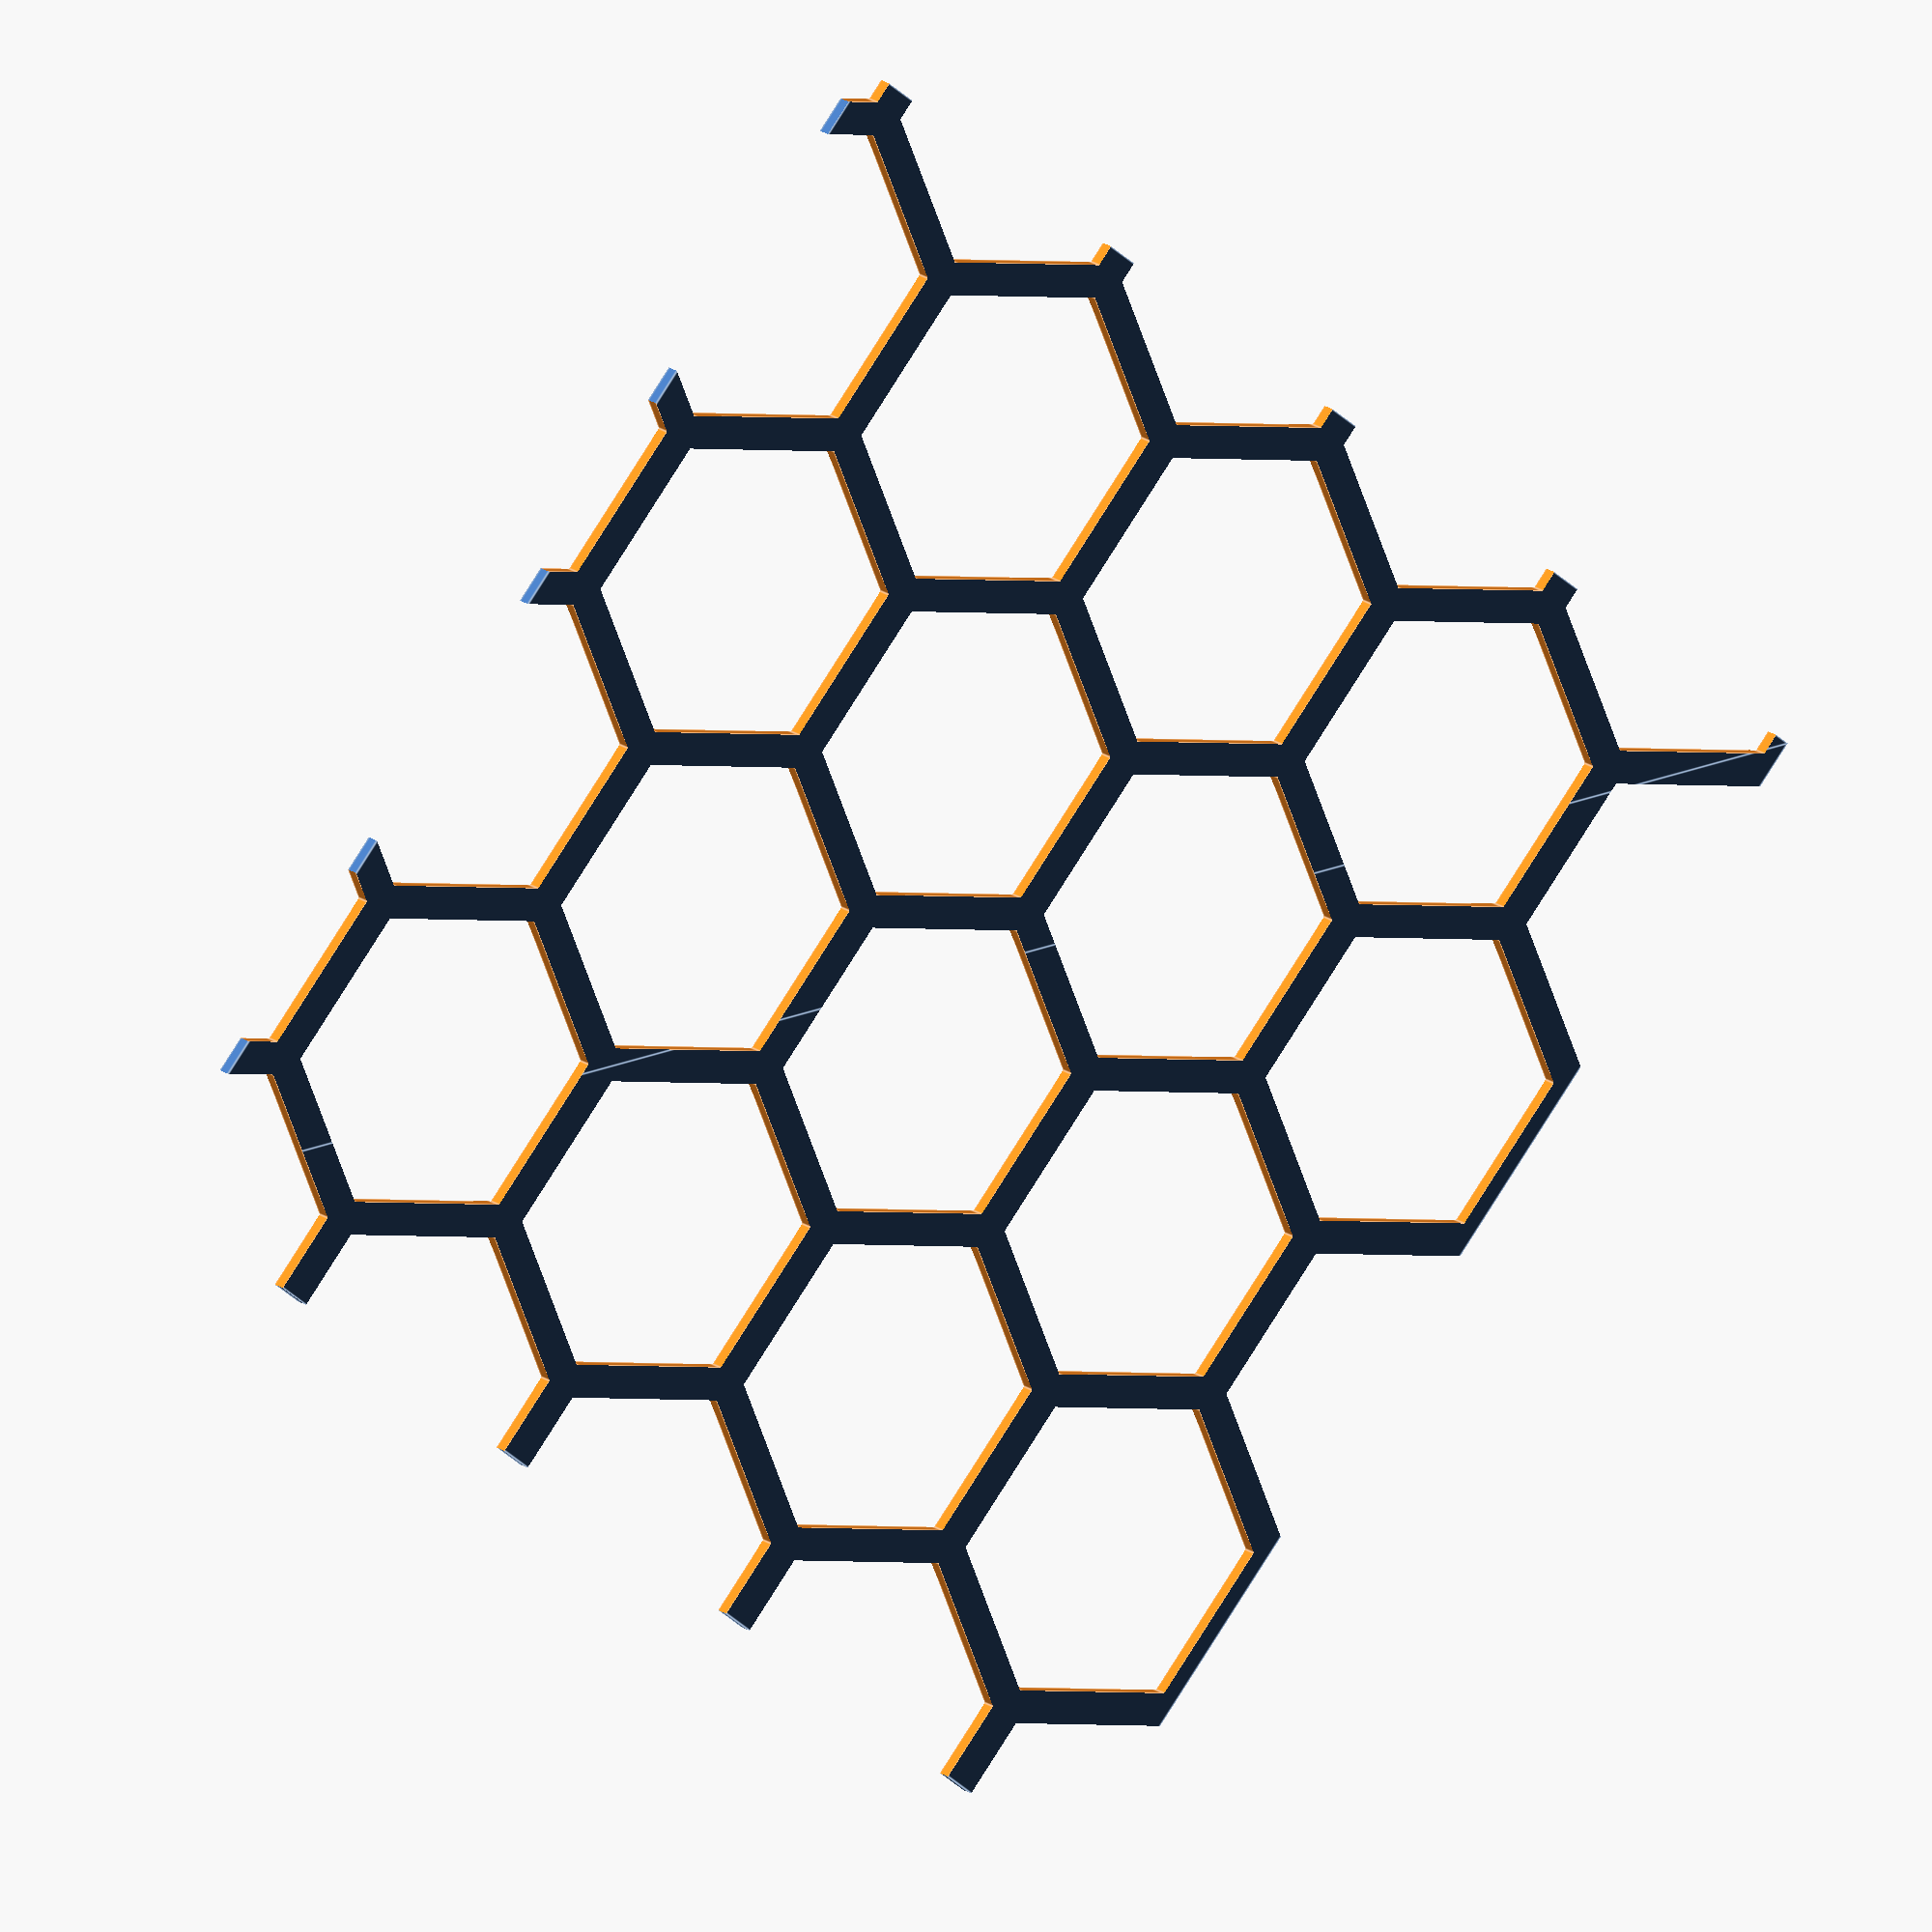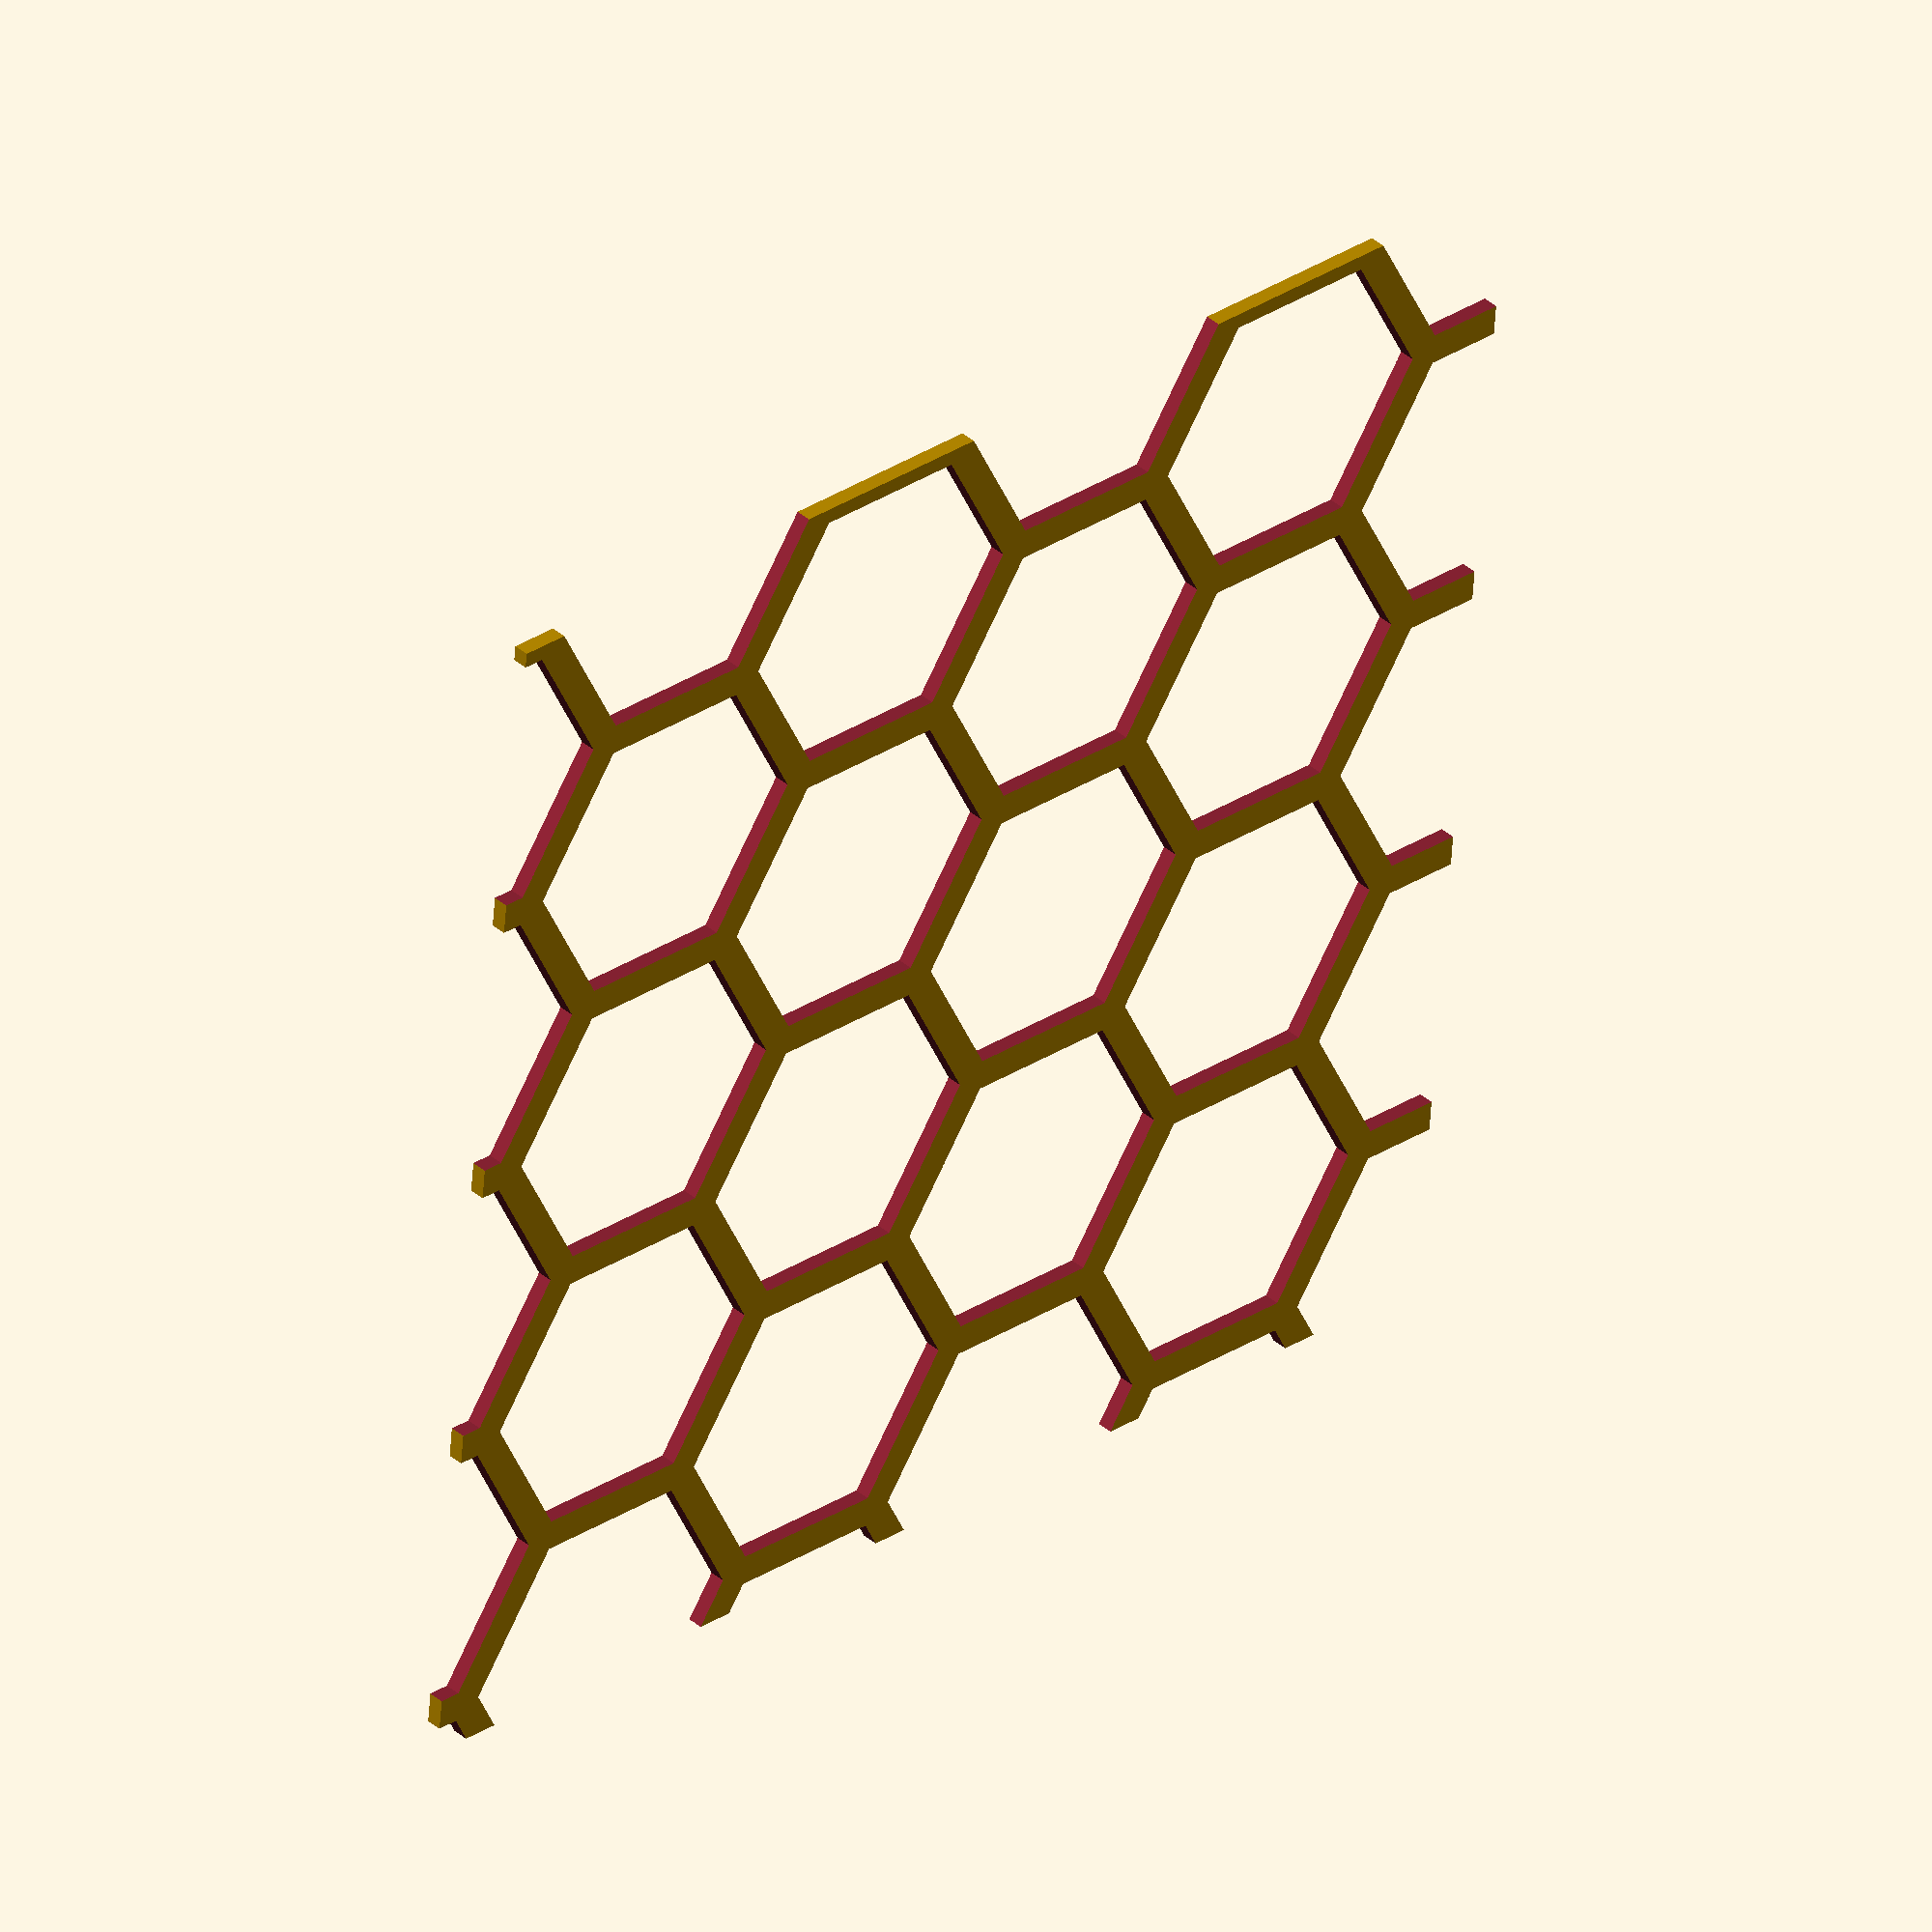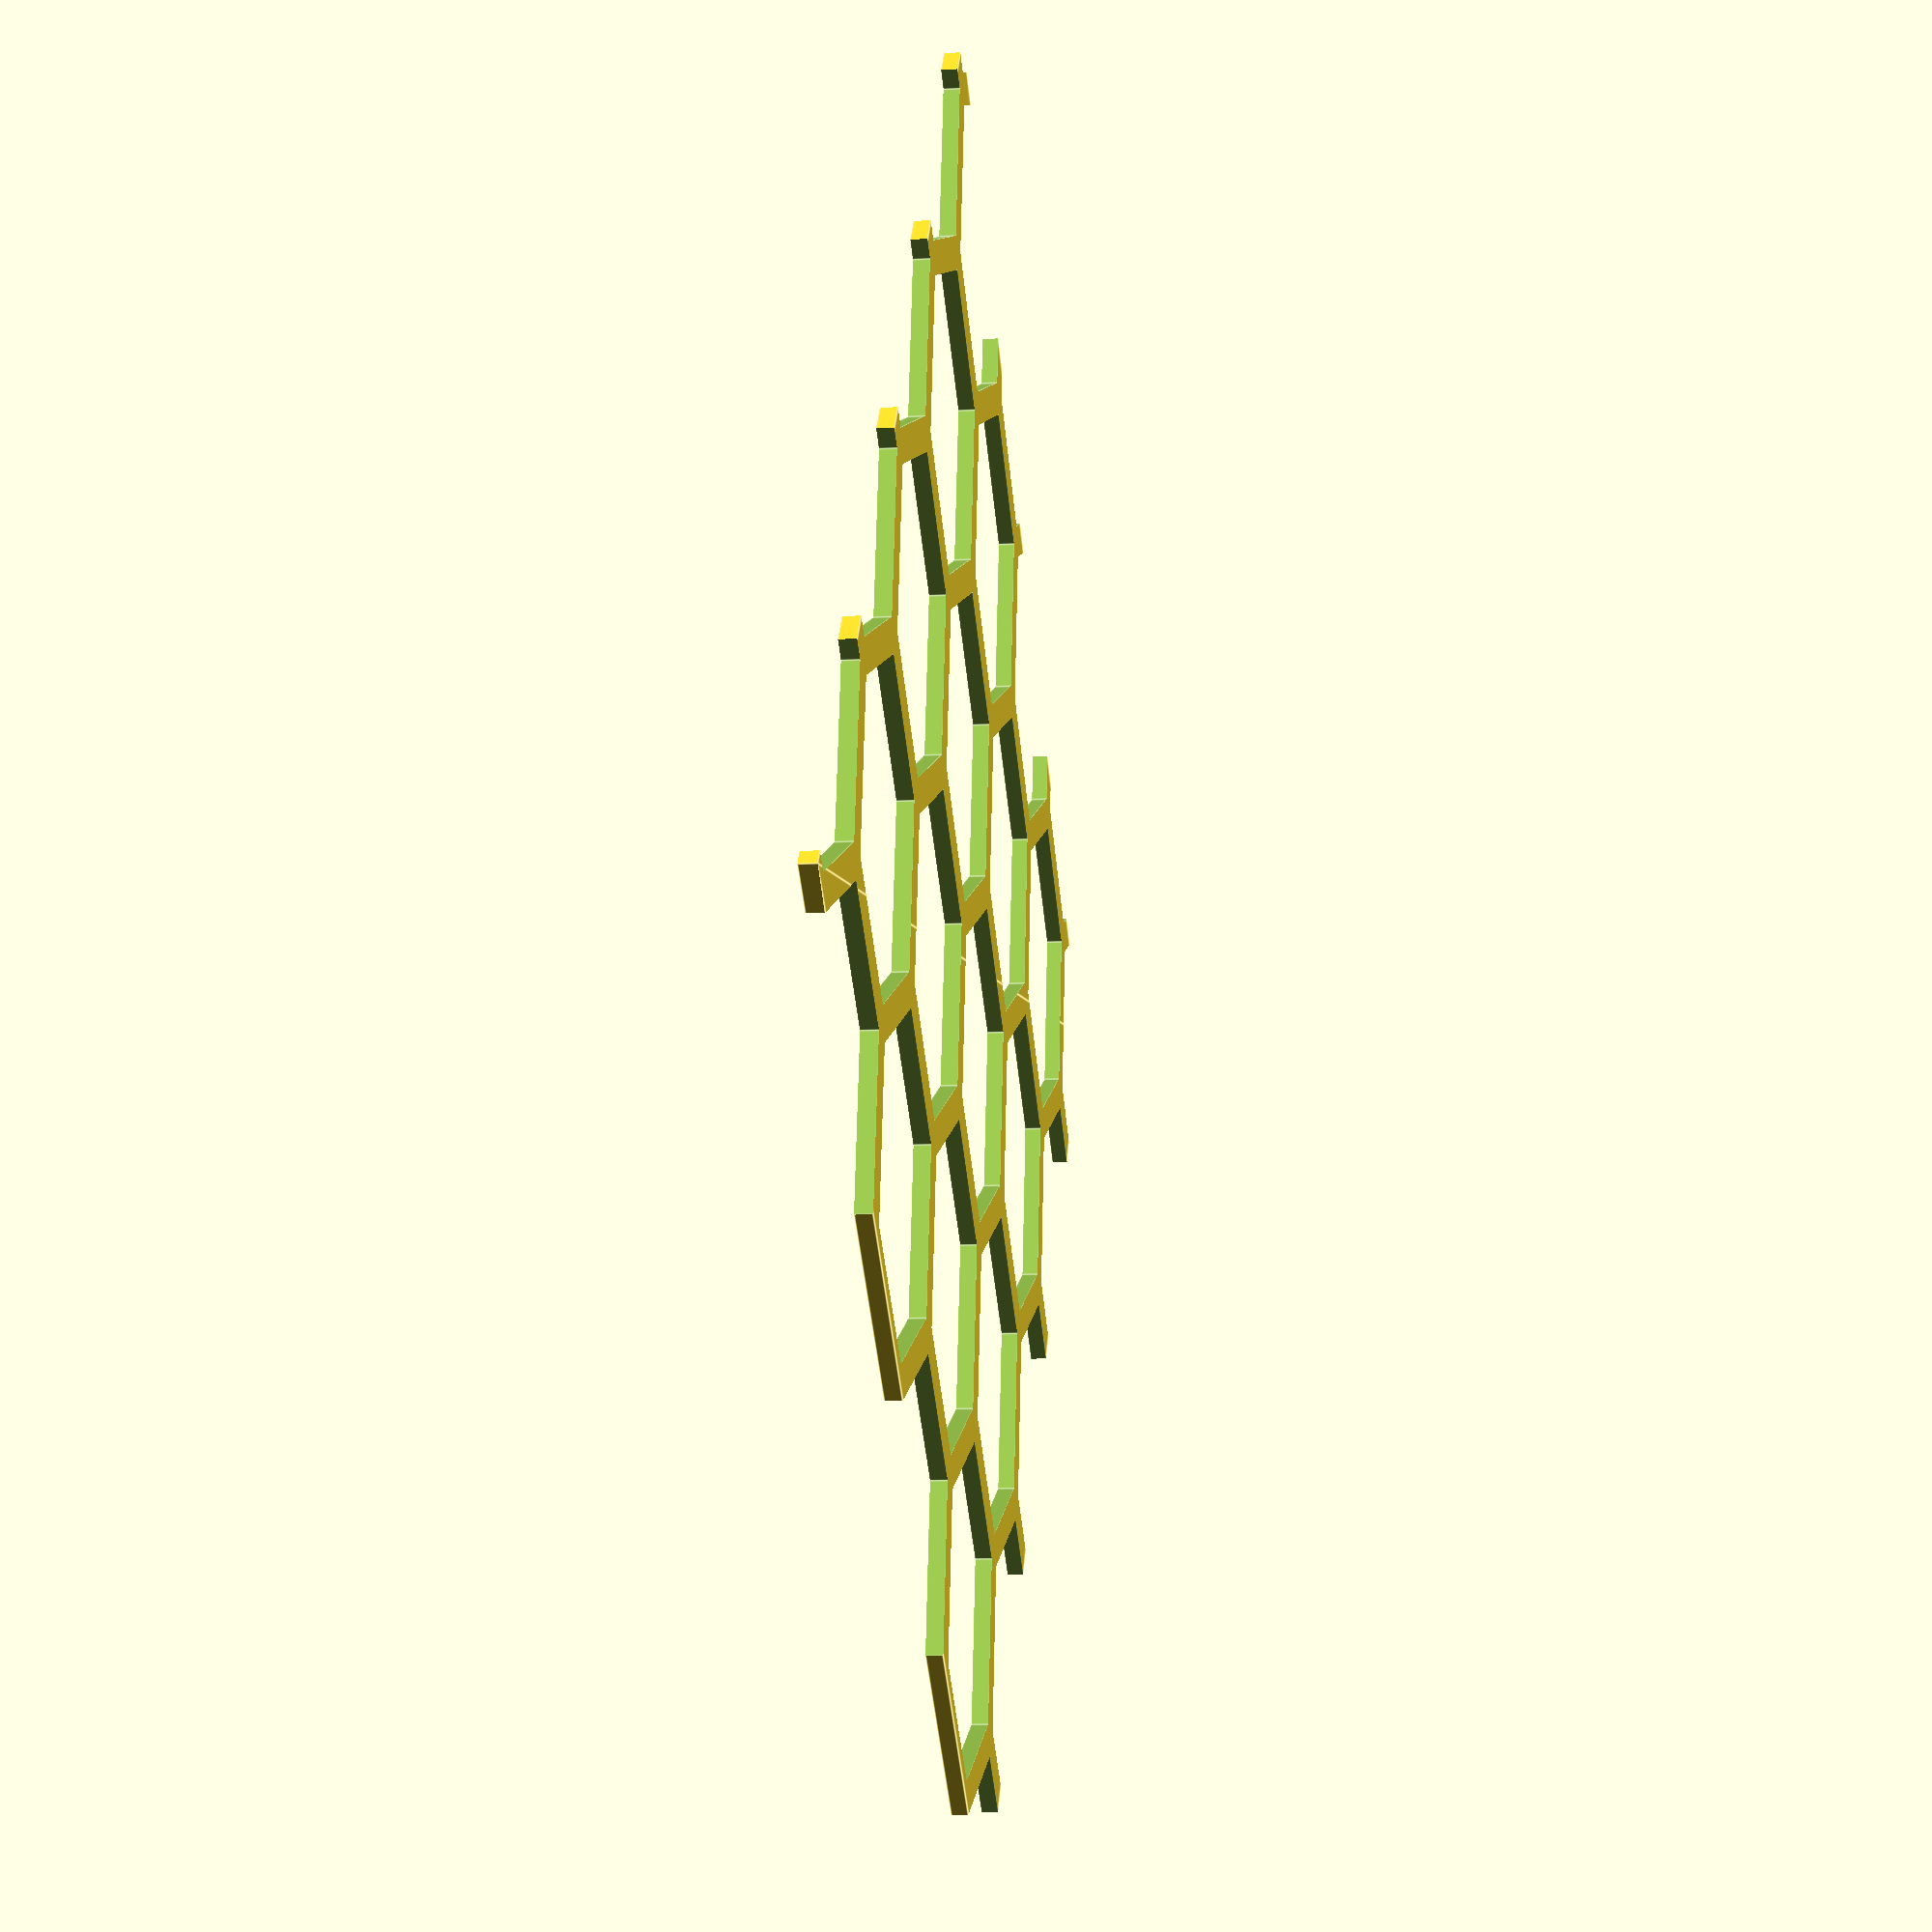
<openscad>
/**
 * Honeycomb library
 * License: Creative Commons - Attribution
 * Copyright: Gael Lafond 2017
 * URL: https://www.thingiverse.com/thing:2484395
 *
 * Inspired from:
 *   https://www.thingiverse.com/thing:1763704
 */

// a single filled hexagon
module hexagon(l)  {
	circle(d=l, $fn=6);
}

// parametric honeycomb  
module honeycomb(x, y, dia, wall)  {
	// Diagram
	//          ______     ___
	//         /     /\     |
	//        / dia /  \    | smallDia
	//       /     /    \  _|_
	//       \          /   ____ 
	//        \        /   / 
	//     ___ \______/   / 
	// wall |            /
	//     _|_  ______   \
	//         /      \   \
	//        /        \   \
	//                 |---|
	//                   projWall
	//
	smallDia = dia * cos(30);
	projWall = wall * cos(30);
    rows=y/yStep;
    cols=x/xStep;
    xAdjustment=mod(x/cols)/2;
    yAdjustment=mod(y/rows)/2;

	yStep = smallDia + wall;
	xStep = dia*3/2 + projWall*2;

	difference()  {
		square([x, y]);
        translate([xAdjustment,yAdjustment]){
            // Note, number of step+1 to ensure the whole surface is covered
            for (yOffset = [0:yStep:y+yStep], xOffset = [0:xStep:x+xStep]) {
                translate([xOffset, yOffset]) {
                    hexagon(dia);
                }
                translate([xOffset + dia*3/4 + projWall, yOffset + (smallDia+wall)/2]) {
                    hexagon(dia);
                }
            }
		}
	}
}
honeycomb(80,80,20,2);

</openscad>
<views>
elev=166.0 azim=128.0 roll=209.6 proj=o view=edges
elev=321.7 azim=185.2 roll=317.2 proj=o view=solid
elev=10.2 azim=320.1 roll=97.8 proj=p view=edges
</views>
